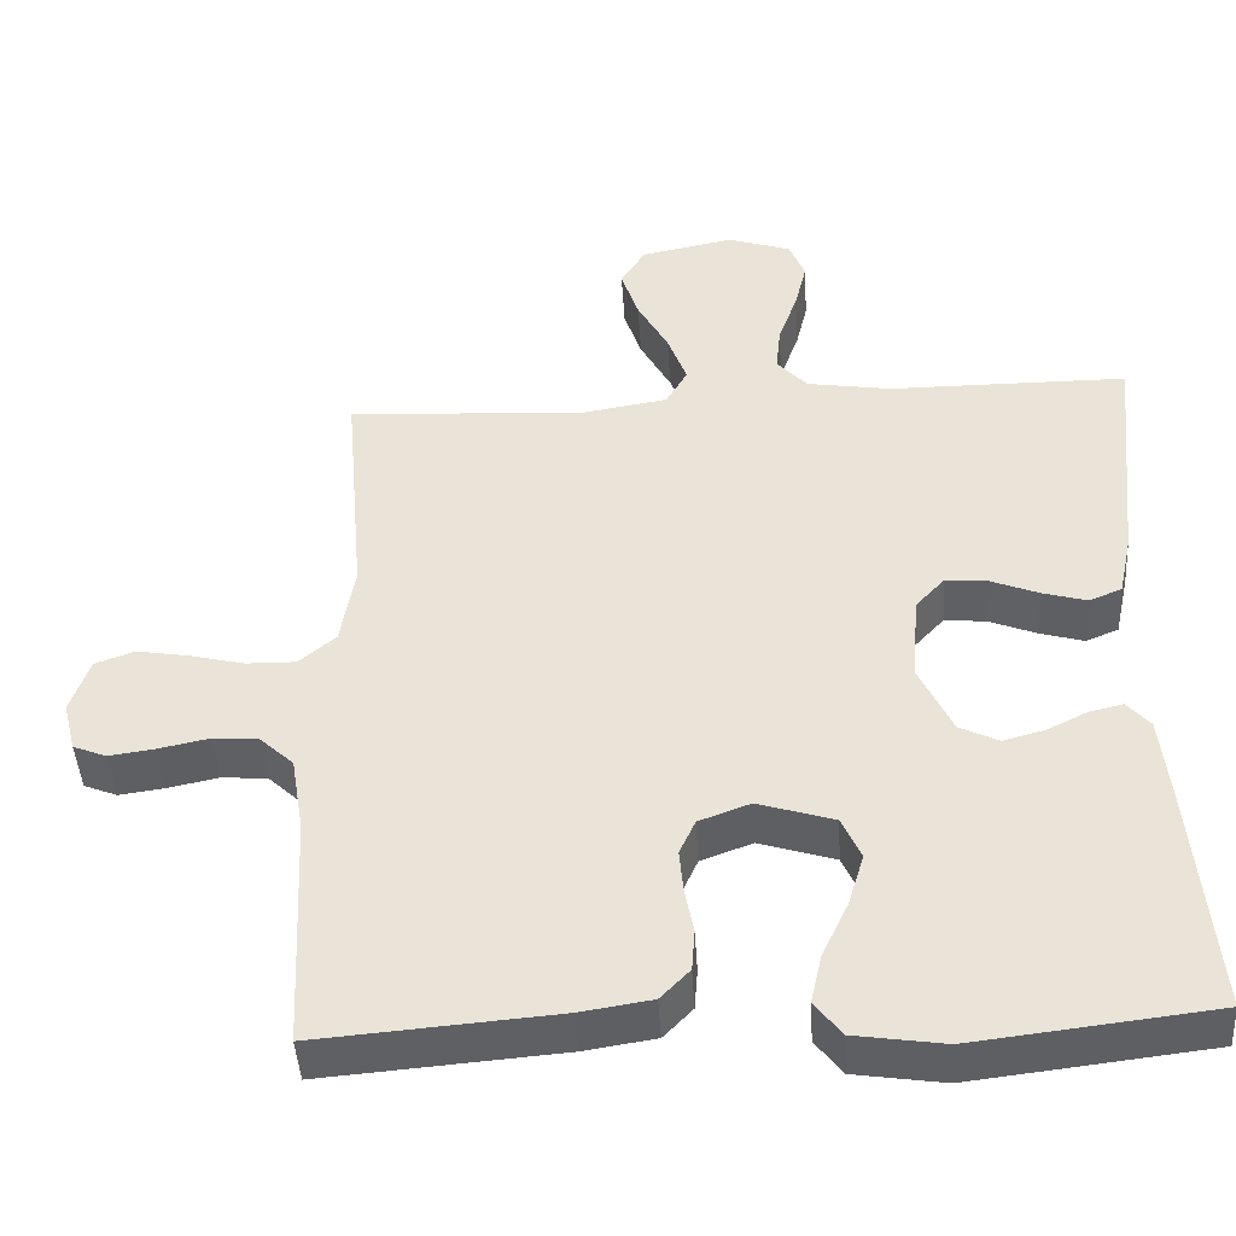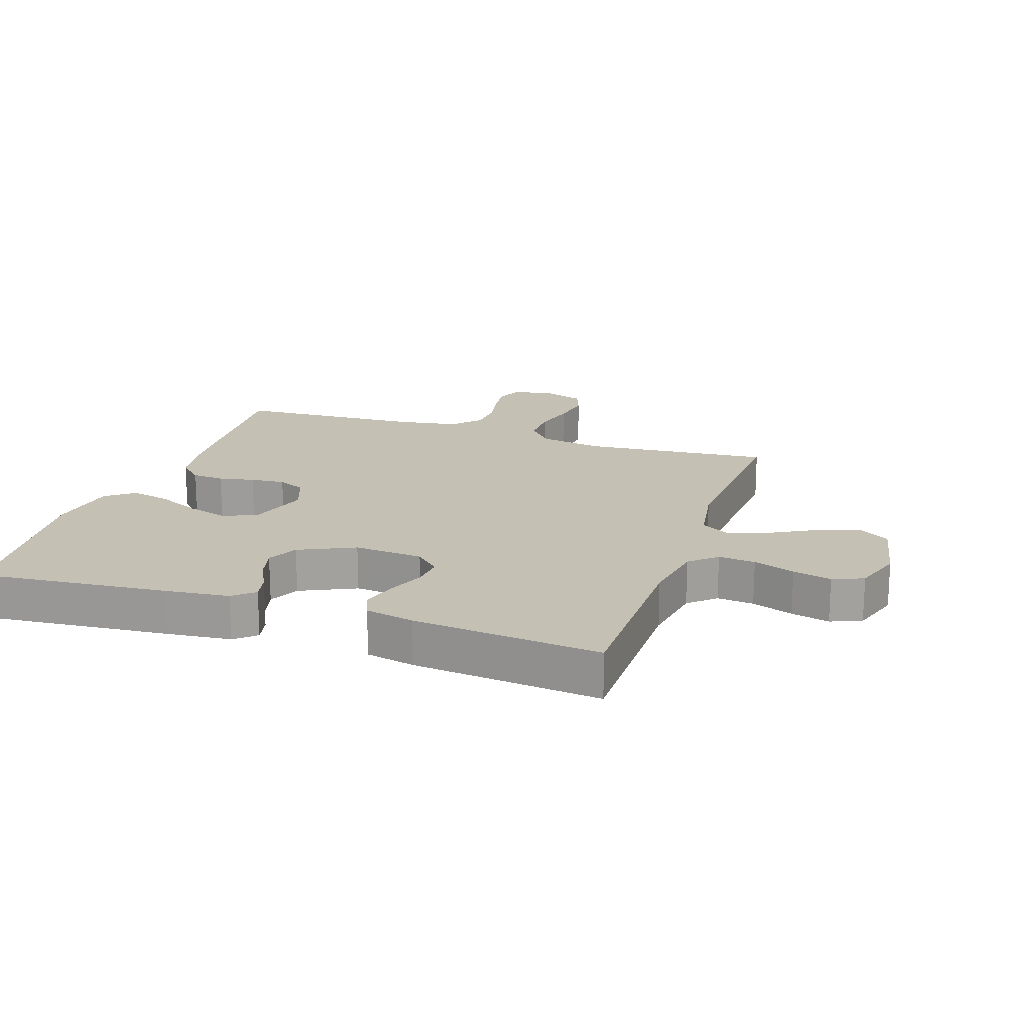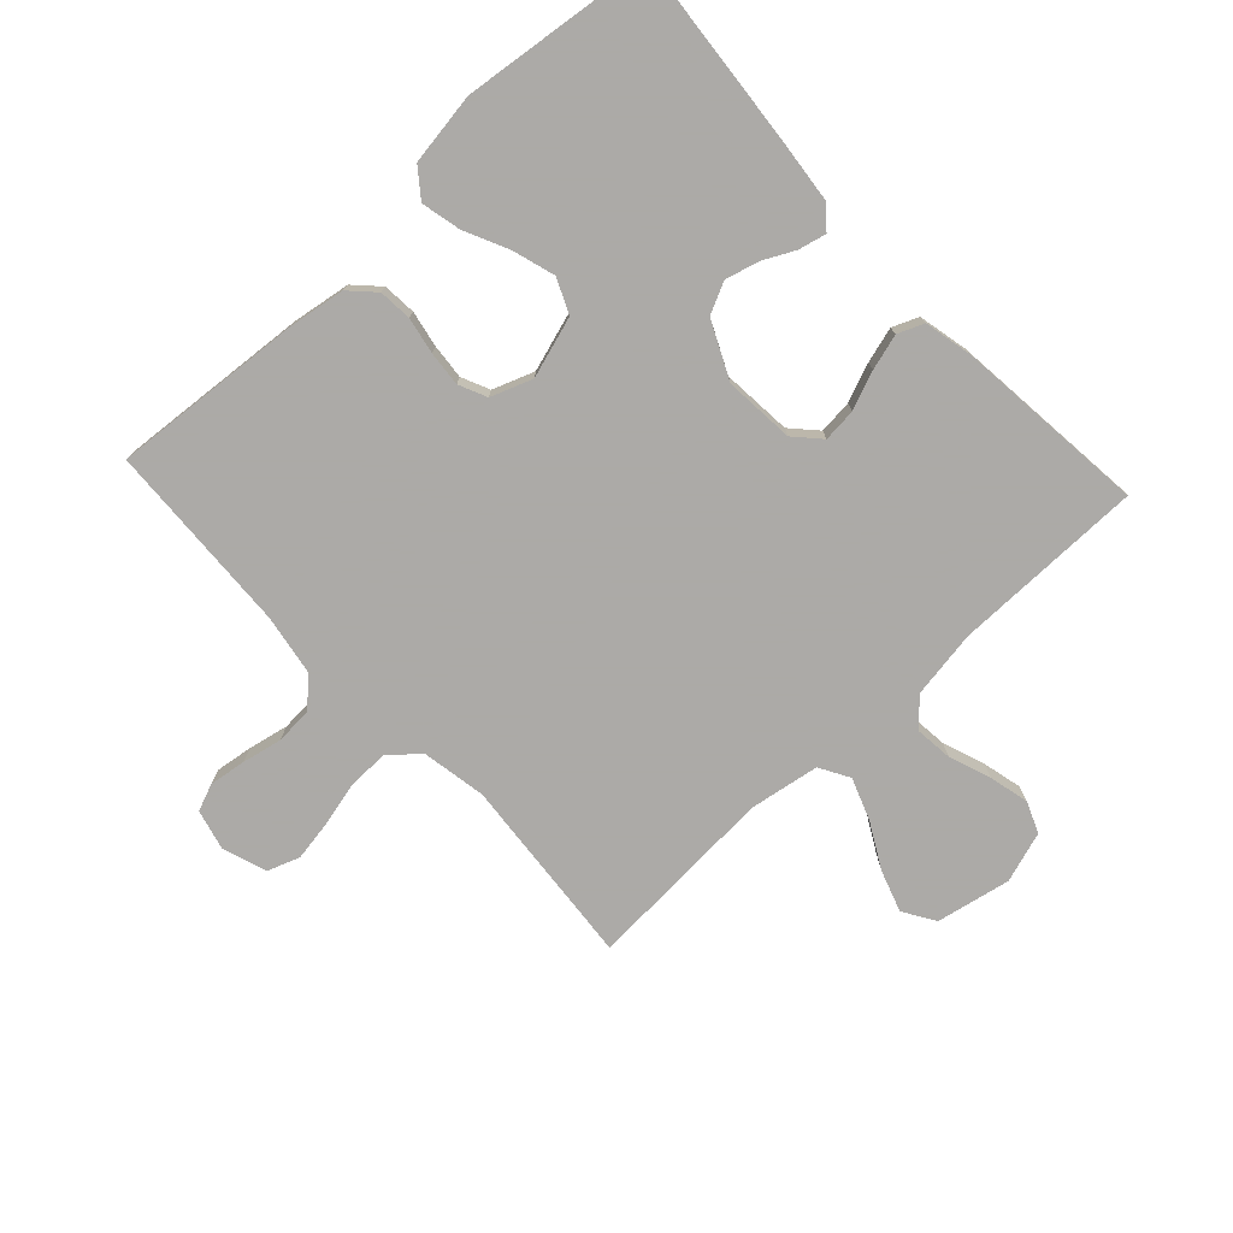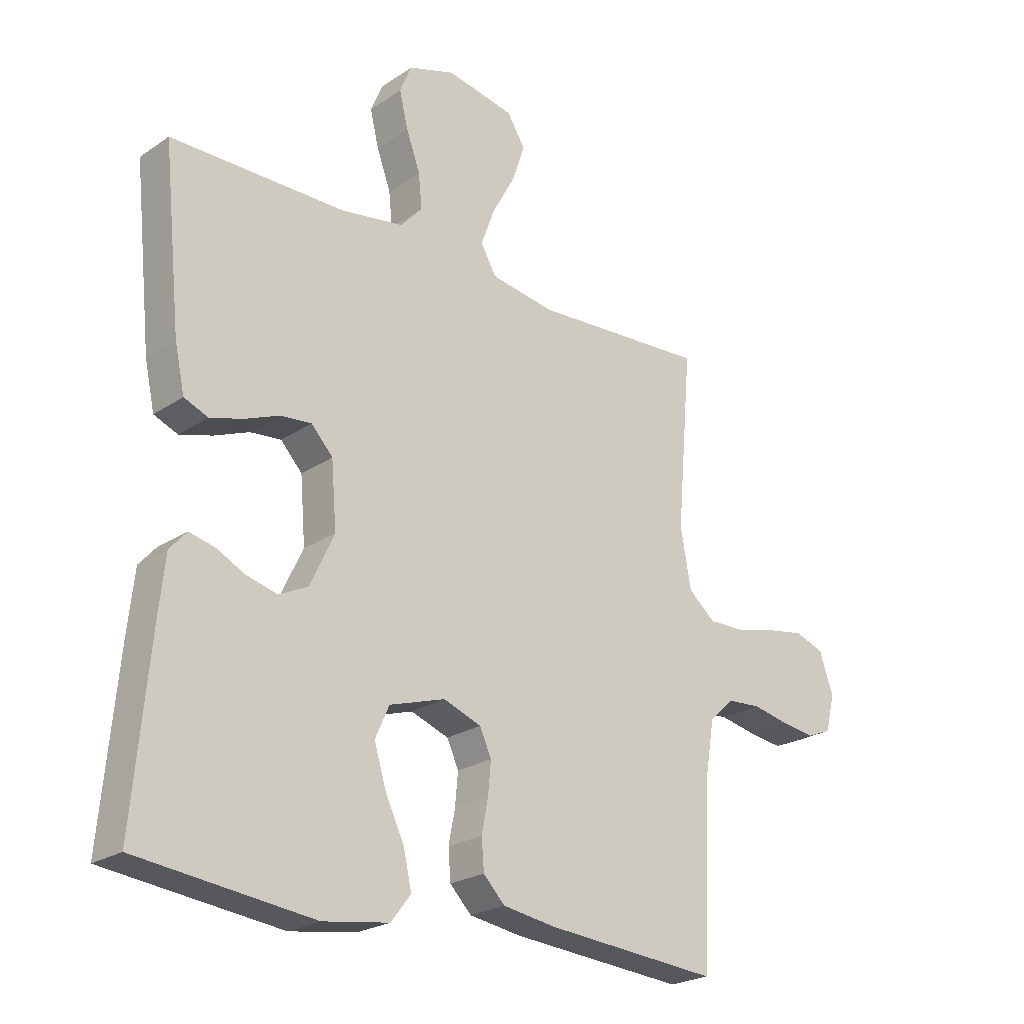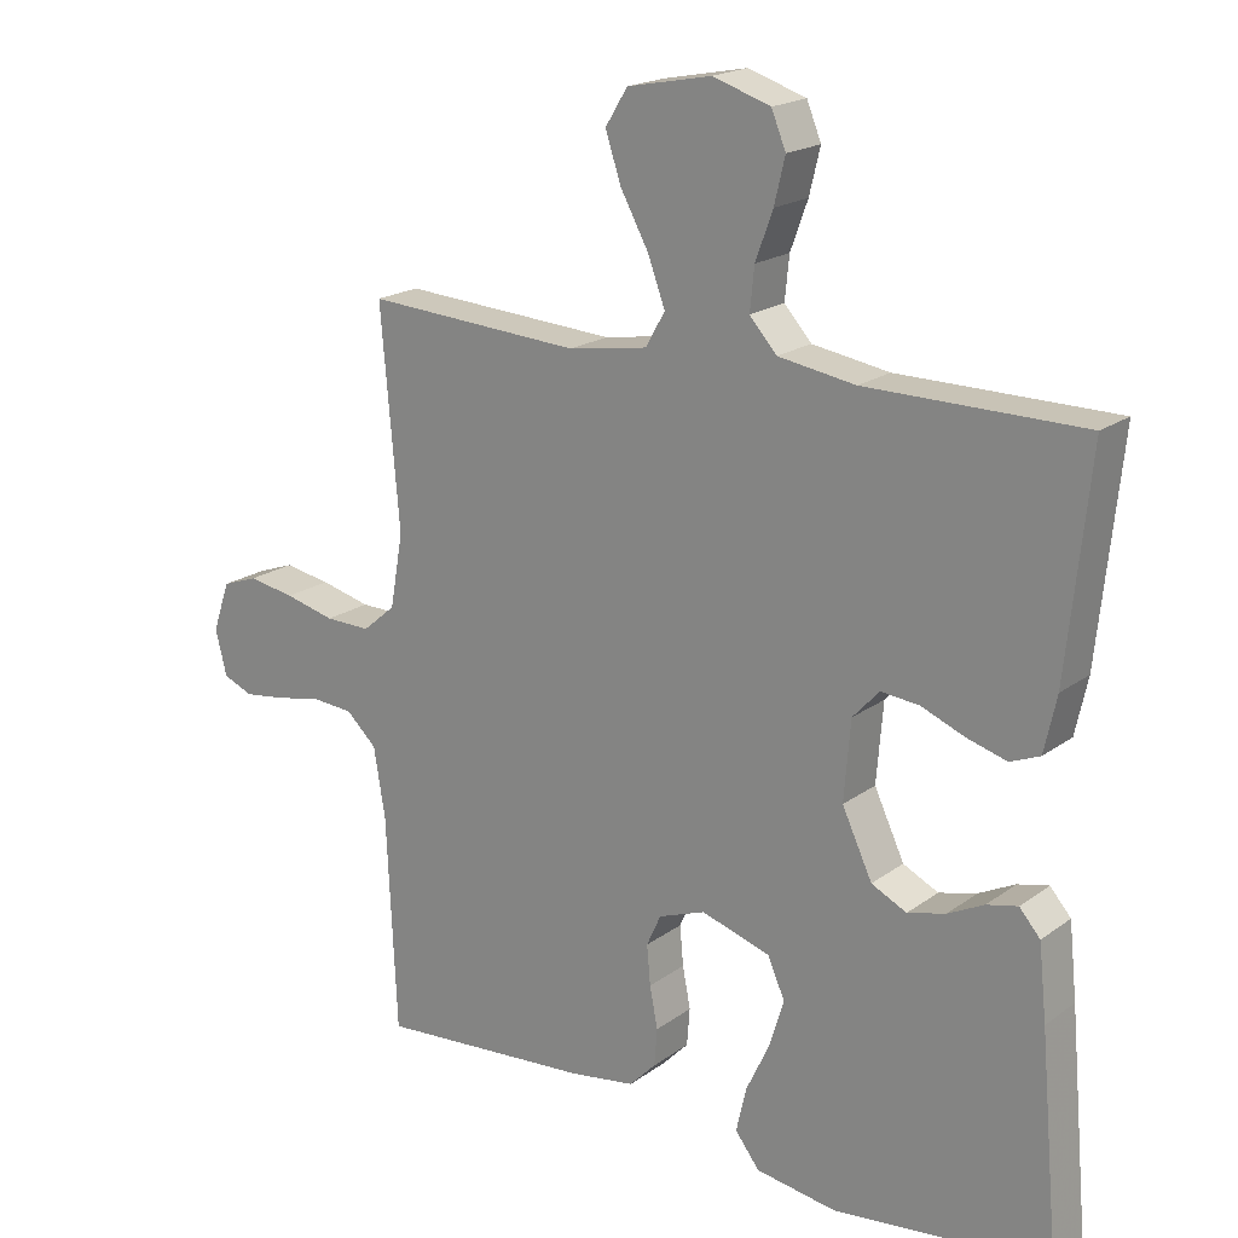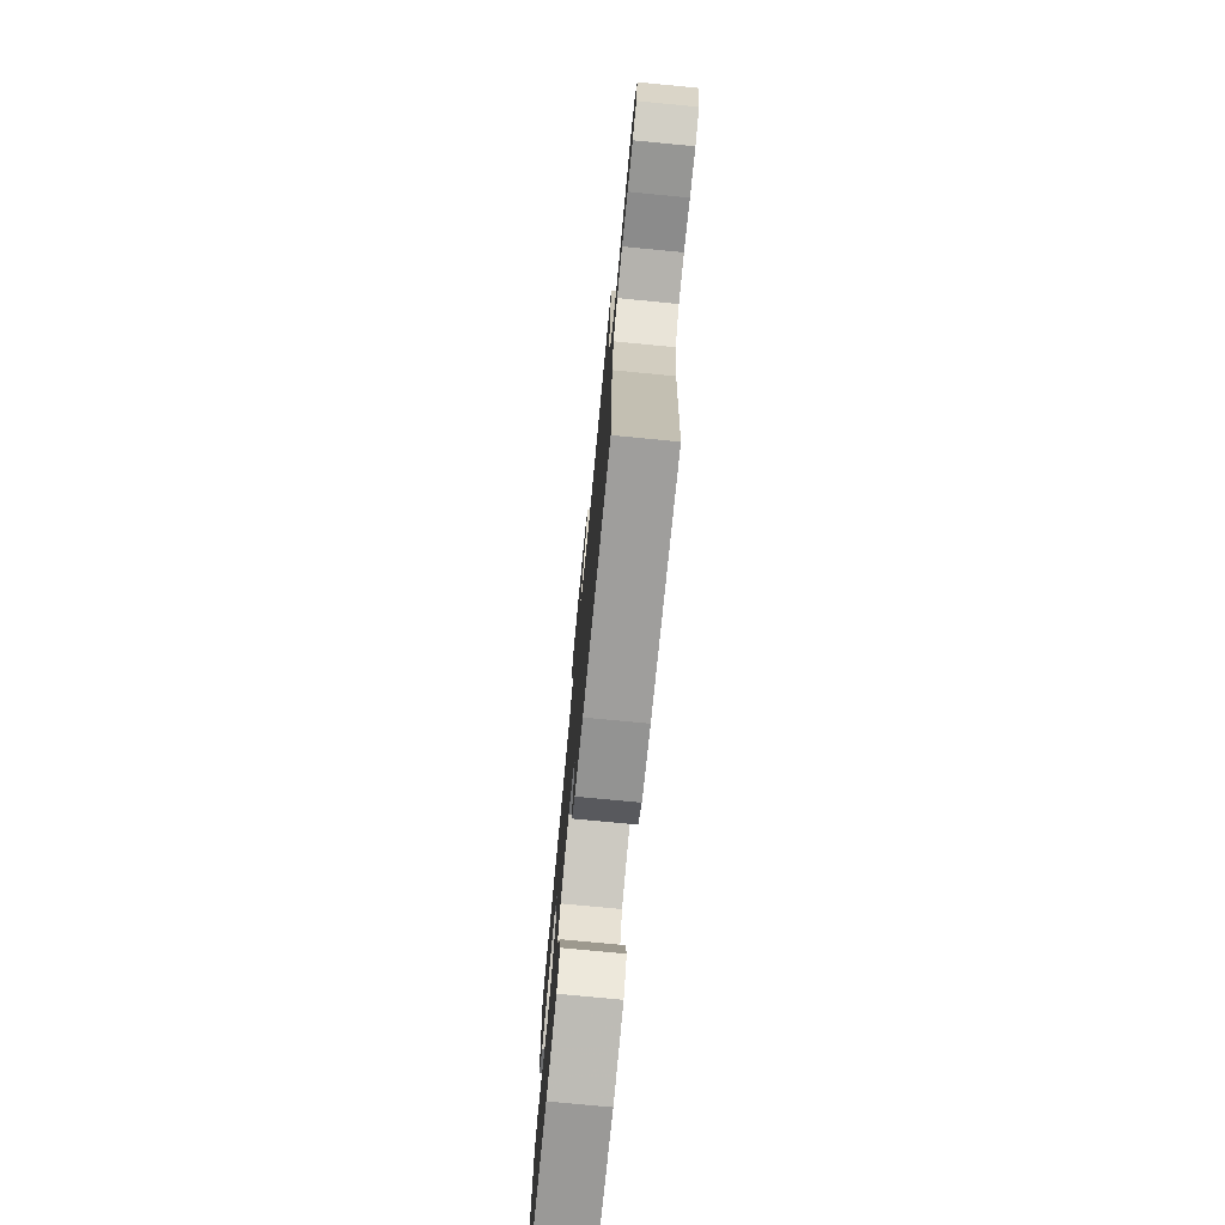
<metadata>
{"format":"obj","ext":"obj","renderer":"f3d","projection":"perspective","resolution":1024,"background":"white","views":[{"elev":-44.2,"azim":-176.5,"up":"+Z"},{"elev":18.3,"azim":-71.4,"up":"+Y"},{"elev":-76.0,"azim":-137.1,"up":"+Y"},{"elev":-23.4,"azim":-41.6,"up":"+Z"},{"elev":19.3,"azim":-143.0,"up":"+Z"},{"elev":-75.6,"azim":84.5,"up":"+Z"}]}
</metadata>
<code>
v -0.5 0.07 0.5
v -0.2 0.07 0.501
v -0.093 0.07 0.518
v -0.055 0.07 0.56
v -0.061 0.07 0.619
v -0.085 0.07 0.685
v -0.1 0.07 0.747
v -0.08 0.07 0.796
v 0 0.07 0.822
v 0.117 0.07 0.799
v 0.148 0.07 0.749
v 0.126 0.07 0.683
v 0.087 0.07 0.612
v 0.063 0.07 0.547
v 0.09 0.07 0.5
v 0.2 0.07 0.482
v 0.5 0.07 0.5
v 0.474 0.07 0.2
v 0.492 0.07 0.098
v 0.538 0.07 0.059
v 0.601 0.07 0.06
v 0.671 0.07 0.077
v 0.736 0.07 0.088
v 0.786 0.07 0.07
v 0.81 0.07 0
v 0.794 0.07 -0.063
v 0.752 0.07 -0.08
v 0.694 0.07 -0.072
v 0.631 0.07 -0.059
v 0.573 0.07 -0.063
v 0.53 0.07 -0.103
v 0.514 0.07 -0.2
v 0.5 0.07 -0.5
v 0.2 0.07 -0.476
v 0.11 0.07 -0.462
v 0.073 0.07 -0.424
v 0.069 0.07 -0.372
v 0.08 0.07 -0.315
v 0.085 0.07 -0.26
v 0.065 0.07 -0.216
v 0 0.07 -0.192
v -0.096 0.07 -0.222
v -0.12 0.07 -0.276
v -0.1 0.07 -0.342
v -0.067 0.07 -0.412
v -0.053 0.07 -0.474
v -0.087 0.07 -0.518
v -0.2 0.07 -0.535
v -0.5 0.07 -0.5
v -0.473 0.07 -0.2
v -0.462 0.07 -0.097
v -0.433 0.07 -0.064
v -0.39 0.07 -0.074
v -0.34 0.07 -0.099
v -0.287 0.07 -0.113
v -0.238 0.07 -0.089
v -0.196 0.07 0
v -0.205 0.07 0.11
v -0.242 0.07 0.15
v -0.295 0.07 0.145
v -0.355 0.07 0.121
v -0.411 0.07 0.105
v -0.452 0.07 0.122
v -0.469 0.07 0.2
v -0.5 0 0.5
v -0.2 0 0.501
v -0.093 0 0.518
v -0.055 0 0.56
v -0.061 0 0.619
v -0.085 0 0.685
v -0.1 0 0.747
v -0.08 0 0.796
v 0 0 0.822
v 0.117 0 0.799
v 0.148 0 0.749
v 0.126 0 0.683
v 0.087 0 0.612
v 0.063 0 0.547
v 0.09 0 0.5
v 0.2 0 0.482
v 0.5 0 0.5
v 0.474 0 0.2
v 0.492 0 0.098
v 0.538 0 0.059
v 0.601 0 0.06
v 0.671 0 0.077
v 0.736 0 0.088
v 0.786 0 0.07
v 0.81 0 0
v 0.794 0 -0.063
v 0.752 0 -0.08
v 0.694 0 -0.072
v 0.631 0 -0.059
v 0.573 0 -0.063
v 0.53 0 -0.103
v 0.514 0 -0.2
v 0.5 0 -0.5
v 0.2 0 -0.476
v 0.11 0 -0.462
v 0.073 0 -0.424
v 0.069 0 -0.372
v 0.08 0 -0.315
v 0.085 0 -0.26
v 0.065 0 -0.216
v 0 0 -0.192
v -0.096 0 -0.222
v -0.12 0 -0.276
v -0.1 0 -0.342
v -0.067 0 -0.412
v -0.053 0 -0.474
v -0.087 0 -0.518
v -0.2 0 -0.535
v -0.5 0 -0.5
v -0.473 0 -0.2
v -0.462 0 -0.097
v -0.433 0 -0.064
v -0.39 0 -0.074
v -0.34 0 -0.099
v -0.287 0 -0.113
v -0.238 0 -0.089
v -0.196 0 0
v -0.205 0 0.11
v -0.242 0 0.15
v -0.295 0 0.145
v -0.355 0 0.121
v -0.411 0 0.105
v -0.452 0 0.122
v -0.469 0 0.2
f 64 1 2
f 63 64 2
f 62 63 2
f 61 62 2
f 60 61 2
f 59 60 2 3
f 58 59 3 4
f 57 58 4
f 52 53 54
f 51 52 54
f 50 51 54
f 49 50 54
f 48 49 54
f 47 48 54
f 46 47 54
f 45 46 54
f 44 45 54
f 43 44 54 55
f 42 43 55 56
f 36 37 38
f 35 36 38
f 34 35 38
f 33 34 38
f 32 33 38
f 31 32 38 39
f 30 31 39 40
f 27 28 29
f 26 27 29
f 25 26 29
f 24 25 29
f 23 24 29
f 22 23 29
f 21 22 29
f 20 21 29 30
f 30 40 41
f 20 30 41
f 19 20 41
f 16 17 18
f 42 56 57
f 41 42 57
f 19 41 57
f 18 19 57
f 16 18 57
f 15 16 57
f 11 12 13
f 10 11 13
f 9 10 13
f 8 9 13
f 7 8 13
f 6 7 13
f 5 6 13
f 14 15 57 4
f 4 5 13 14
f 66 65 128
f 66 128 127
f 66 127 126
f 66 126 125
f 66 125 124
f 67 66 124 123
f 68 67 123 122
f 68 122 121
f 118 117 116
f 118 116 115
f 118 115 114
f 118 114 113
f 118 113 112
f 118 112 111
f 118 111 110
f 118 110 109
f 118 109 108
f 119 118 108 107
f 120 119 107 106
f 102 101 100
f 102 100 99
f 102 99 98
f 102 98 97
f 102 97 96
f 103 102 96 95
f 104 103 95 94
f 93 92 91
f 93 91 90
f 93 90 89
f 93 89 88
f 93 88 87
f 93 87 86
f 93 86 85
f 94 93 85 84
f 105 104 94
f 105 94 84
f 105 84 83
f 82 81 80
f 121 120 106
f 121 106 105
f 121 105 83
f 121 83 82
f 121 82 80
f 121 80 79
f 77 76 75
f 77 75 74
f 77 74 73
f 77 73 72
f 77 72 71
f 77 71 70
f 77 70 69
f 68 121 79 78
f 78 77 69 68
f 1 65 66 2
f 2 66 67 3
f 3 67 68 4
f 4 68 69 5
f 5 69 70 6
f 6 70 71 7
f 7 71 72 8
f 8 72 73 9
f 9 73 74 10
f 10 74 75 11
f 11 75 76 12
f 12 76 77 13
f 13 77 78 14
f 14 78 79 15
f 15 79 80 16
f 16 80 81 17
f 17 81 82 18
f 18 82 83 19
f 19 83 84 20
f 20 84 85 21
f 21 85 86 22
f 22 86 87 23
f 23 87 88 24
f 24 88 89 25
f 25 89 90 26
f 26 90 91 27
f 27 91 92 28
f 28 92 93 29
f 29 93 94 30
f 30 94 95 31
f 31 95 96 32
f 32 96 97 33
f 33 97 98 34
f 34 98 99 35
f 35 99 100 36
f 36 100 101 37
f 37 101 102 38
f 38 102 103 39
f 39 103 104 40
f 40 104 105 41
f 41 105 106 42
f 42 106 107 43
f 43 107 108 44
f 44 108 109 45
f 45 109 110 46
f 46 110 111 47
f 47 111 112 48
f 48 112 113 49
f 49 113 114 50
f 50 114 115 51
f 51 115 116 52
f 52 116 117 53
f 53 117 118 54
f 54 118 119 55
f 55 119 120 56
f 56 120 121 57
f 57 121 122 58
f 58 122 123 59
f 59 123 124 60
f 60 124 125 61
f 61 125 126 62
f 62 126 127 63
f 63 127 128 64
f 64 128 65 1

</code>
